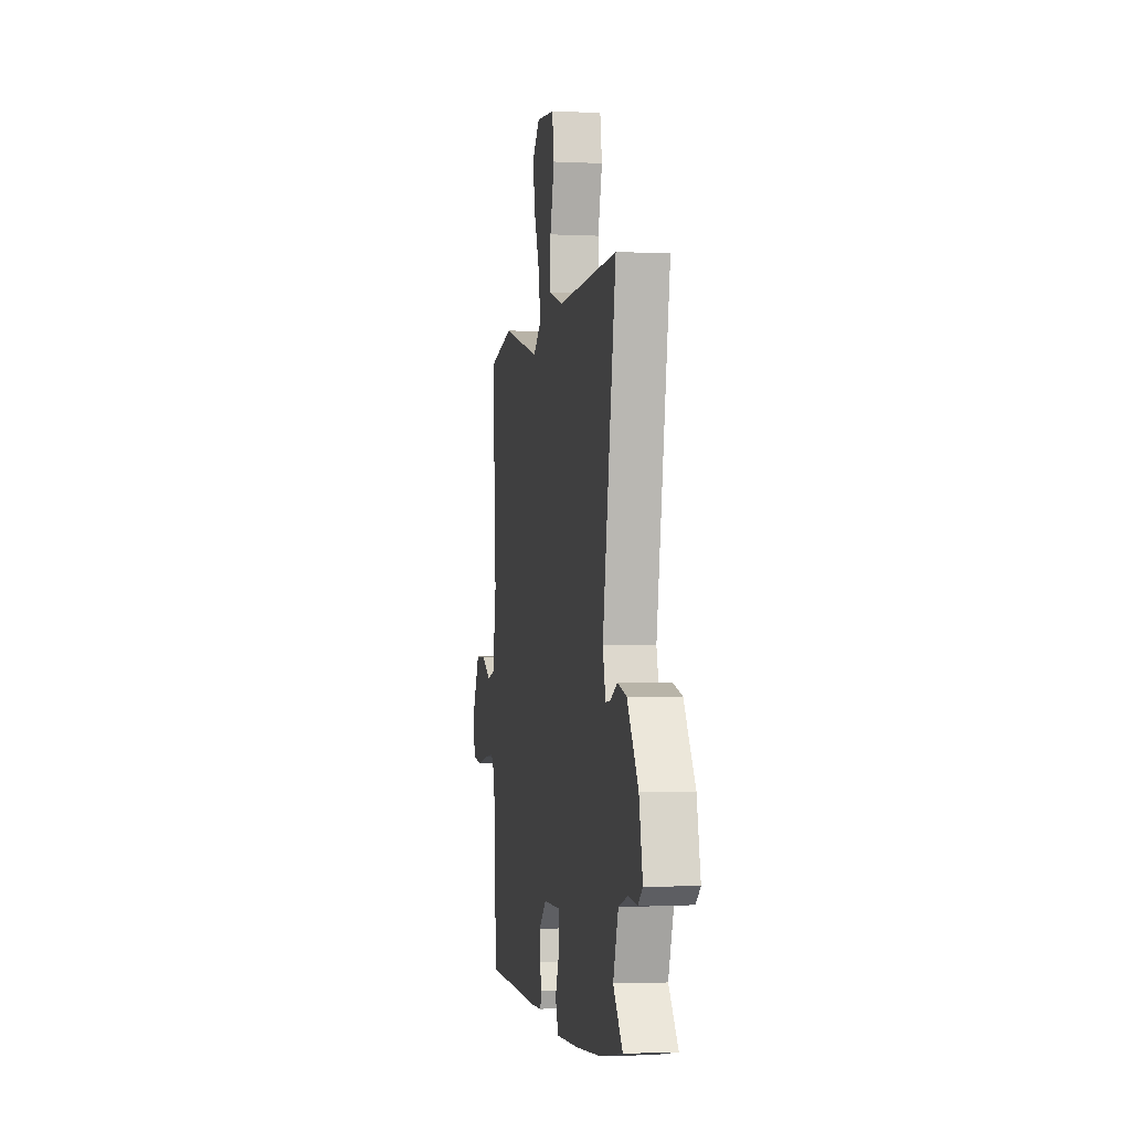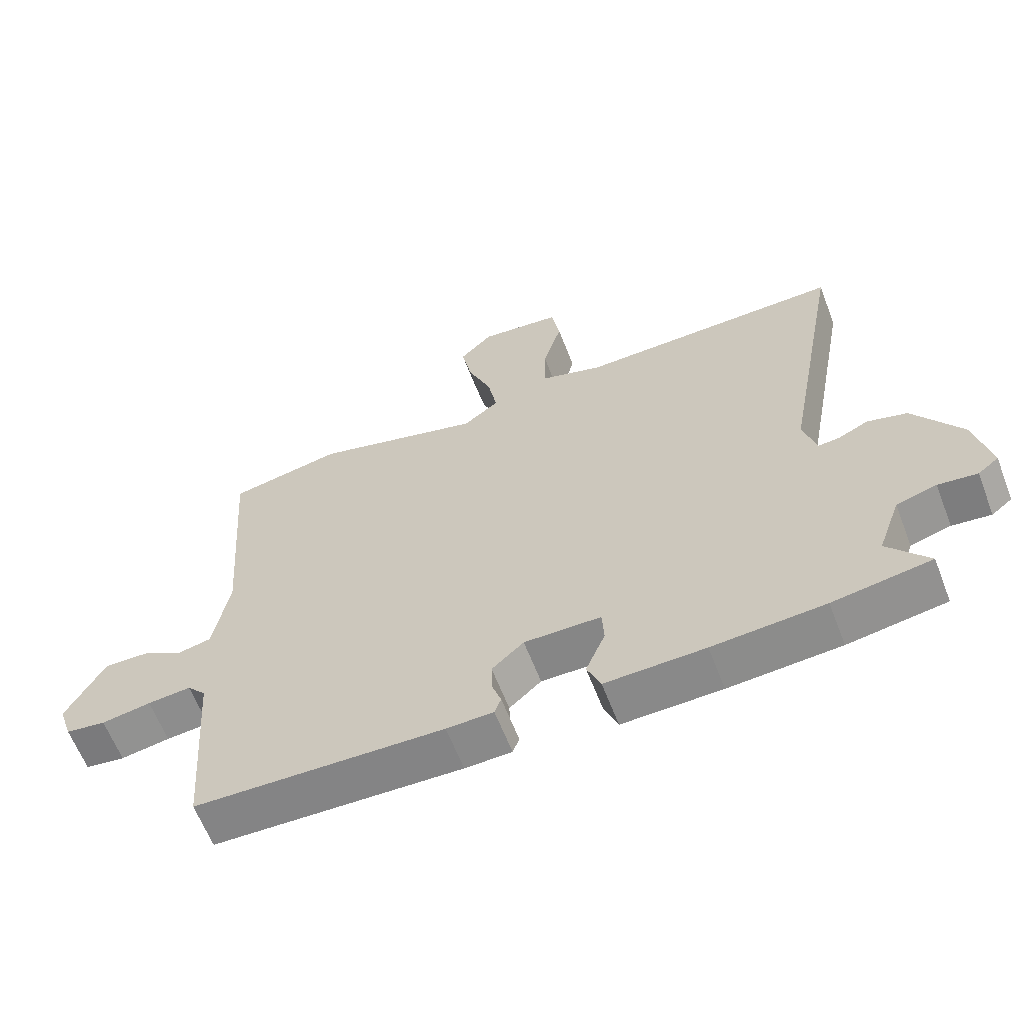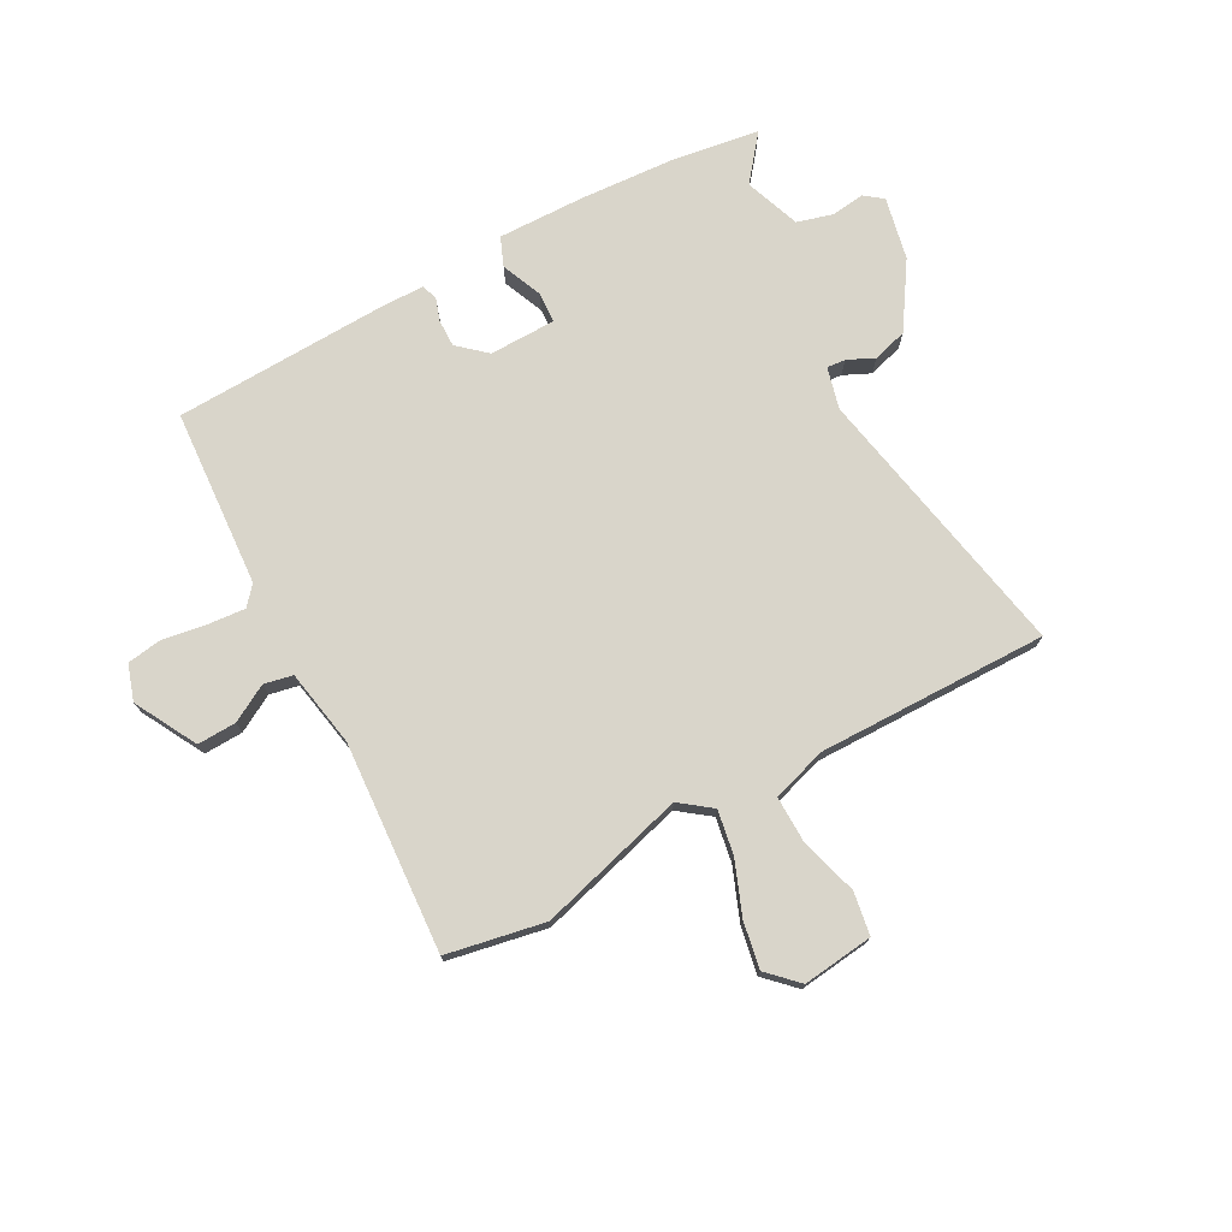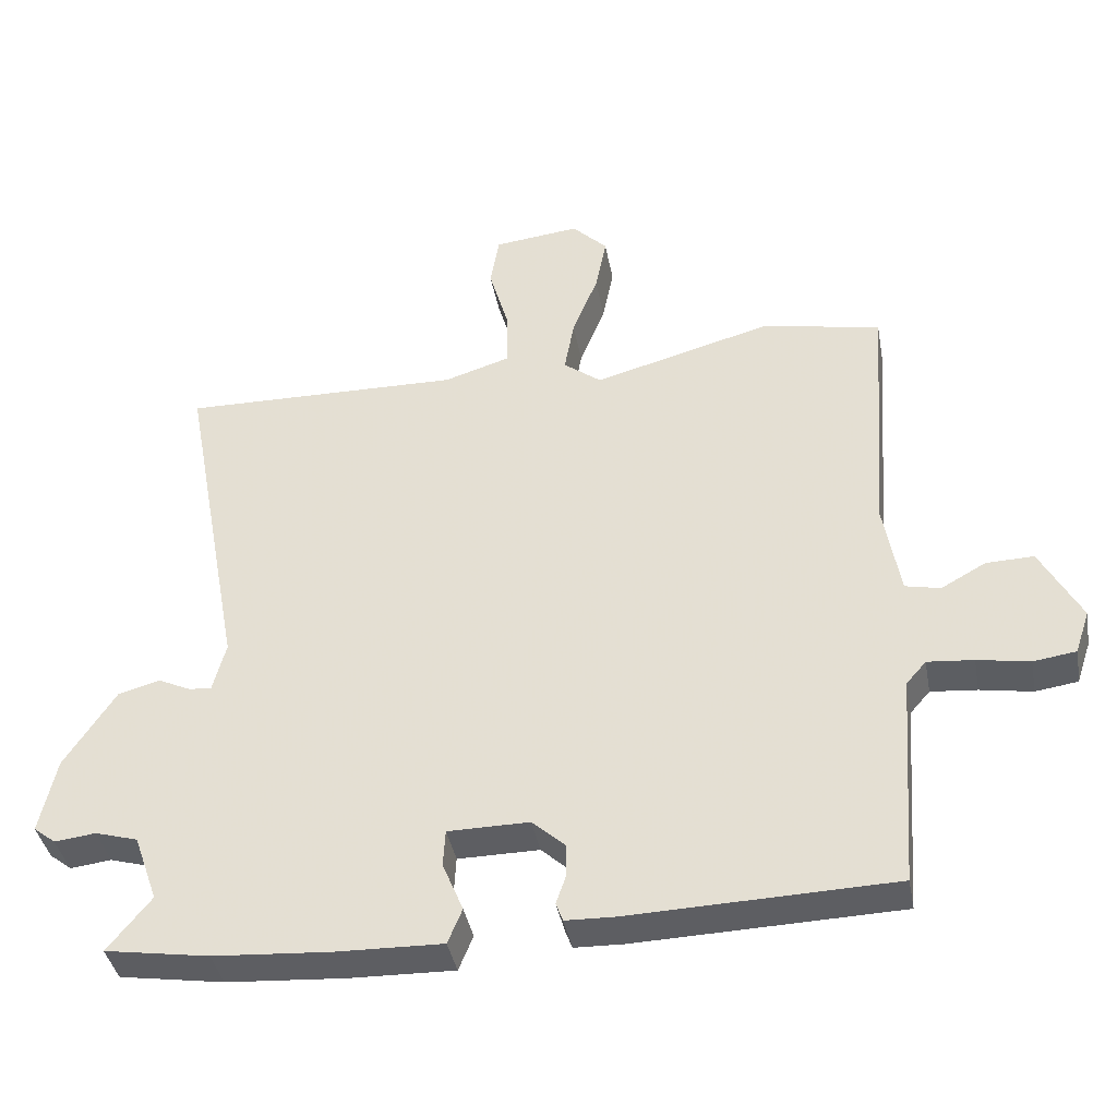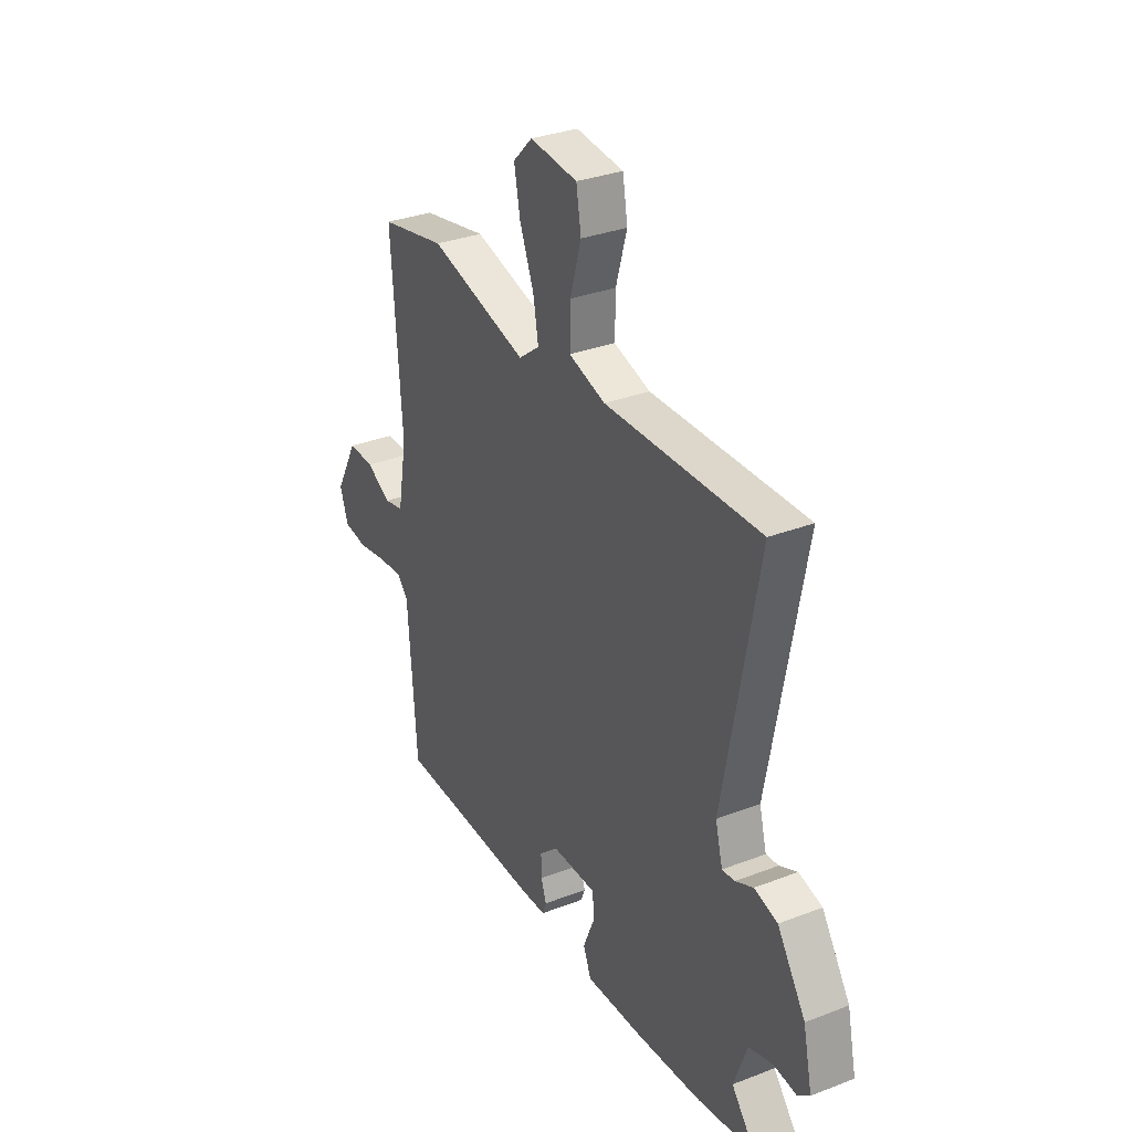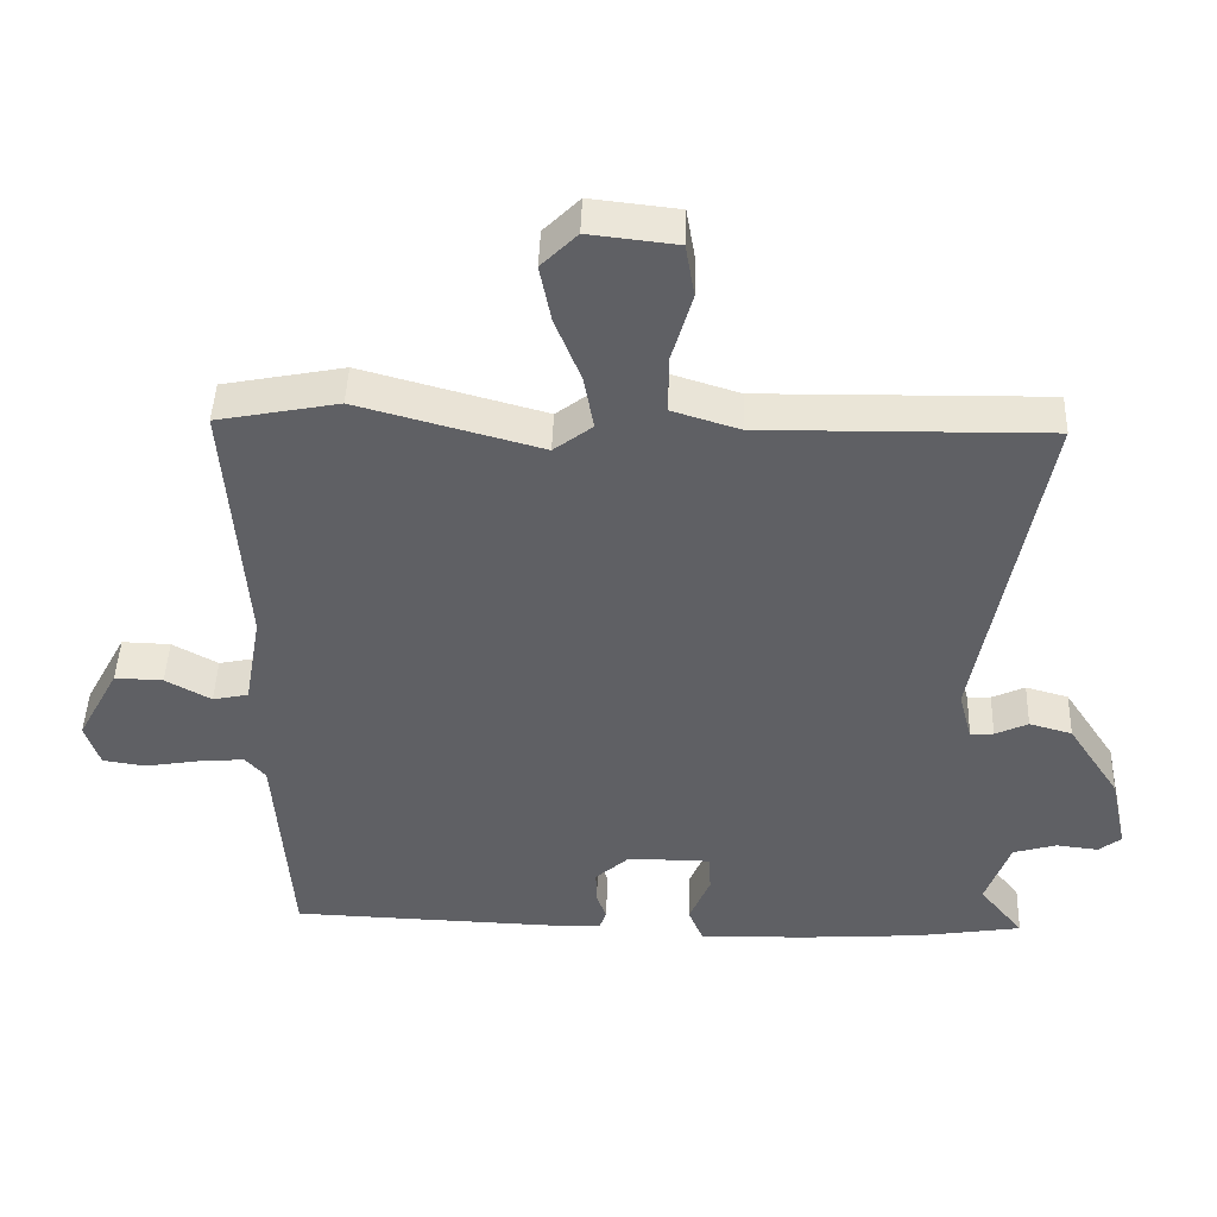
<metadata>
{"format":"obj","ext":"obj","renderer":"f3d","projection":"perspective","resolution":1024,"background":"white","views":[{"elev":-2.6,"azim":80.3,"up":"+Z"},{"elev":-62.4,"azim":21.1,"up":"+Z"},{"elev":74.6,"azim":-28.8,"up":"+Y"},{"elev":-39.4,"azim":-169.6,"up":"+Z"},{"elev":31.8,"azim":61.5,"up":"+Z"},{"elev":45.1,"azim":2.0,"up":"+Z"}]}
</metadata>
<code>
v -0.53 0.07 0.494
v -0.357 0.07 0.528
v -0.097 0.07 0.457
v -0.042 0.07 0.499
v -0.056 0.07 0.577
v -0.093 0.07 0.67
v -0.109 0.07 0.752
v -0.058 0.07 0.803
v 0.067 0.07 0.789
v 0.08 0.07 0.713
v 0.051 0.07 0.613
v 0.05 0.07 0.529
v 0.146 0.07 0.499
v 0.553 0.07 0.506
v 0.462 0.07 0.015
v 0.481 0.07 -0.058
v 0.514 0.07 -0.055
v 0.561 0.07 -0.033
v 0.622 0.07 -0.05
v 0.696 0.07 -0.163
v 0.72 0.07 -0.273
v 0.688 0.07 -0.298
v 0.628 0.07 -0.291
v 0.566 0.07 -0.309
v 0.531 0.07 -0.407
v 0.594 0.07 -0.485
v 0.443 0.07 -0.509
v 0.271 0.07 -0.521
v 0.118 0.07 -0.525
v 0.097 0.07 -0.474
v 0.127 0.07 -0.402
v 0.124 0.07 -0.348
v 0.006 0.07 -0.347
v -0.043 0.07 -0.391
v -0.042 0.07 -0.439
v -0.028 0.07 -0.48
v -0.038 0.07 -0.507
v -0.11 0.07 -0.509
v -0.493 0.07 -0.497
v -0.516 0.07 -0.183
v -0.545 0.07 -0.15
v -0.612 0.07 -0.156
v -0.688 0.07 -0.169
v -0.75 0.07 -0.16
v -0.771 0.07 -0.097
v -0.712 0.07 0.013
v -0.643 0.07 0.011
v -0.578 0.07 -0.025
v -0.527 0.07 -0.014
v -0.503 0.07 0.123
v -0.53 0 0.494
v -0.357 0 0.528
v -0.097 0 0.457
v -0.042 0 0.499
v -0.056 0 0.577
v -0.093 0 0.67
v -0.109 0 0.752
v -0.058 0 0.803
v 0.067 0 0.789
v 0.08 0 0.713
v 0.051 0 0.613
v 0.05 0 0.529
v 0.146 0 0.499
v 0.553 0 0.506
v 0.462 0 0.015
v 0.481 0 -0.058
v 0.514 0 -0.055
v 0.561 0 -0.033
v 0.622 0 -0.05
v 0.696 0 -0.163
v 0.72 0 -0.273
v 0.688 0 -0.298
v 0.628 0 -0.291
v 0.566 0 -0.309
v 0.531 0 -0.407
v 0.594 0 -0.485
v 0.443 0 -0.509
v 0.271 0 -0.521
v 0.118 0 -0.525
v 0.097 0 -0.474
v 0.127 0 -0.402
v 0.124 0 -0.348
v 0.006 0 -0.347
v -0.043 0 -0.391
v -0.042 0 -0.439
v -0.028 0 -0.48
v -0.038 0 -0.507
v -0.11 0 -0.509
v -0.493 0 -0.497
v -0.516 0 -0.183
v -0.545 0 -0.15
v -0.612 0 -0.156
v -0.688 0 -0.169
v -0.75 0 -0.16
v -0.771 0 -0.097
v -0.712 0 0.013
v -0.643 0 0.011
v -0.578 0 -0.025
v -0.527 0 -0.014
v -0.503 0 0.123
f 46 47 48
f 45 46 48
f 44 45 48
f 43 44 48
f 42 43 48
f 41 42 48 49
f 40 41 49 50
f 39 40 50
f 38 39 50
f 37 38 50
f 36 37 50
f 35 36 50
f 29 30 31
f 28 29 31
f 27 28 31
f 26 27 31
f 25 26 31
f 24 25 31 32
f 23 24 32 33
f 21 22 23
f 20 21 23
f 19 20 23
f 18 19 23
f 17 18 23
f 16 17 23 33
f 13 14 15
f 15 16 33
f 13 15 33
f 12 13 33
f 9 10 11
f 8 9 11
f 7 8 11
f 6 7 11
f 5 6 11
f 4 5 11 12
f 12 33 34
f 4 12 34
f 3 4 34
f 34 35 50
f 3 34 50
f 2 3 50
f 1 2 50
f 98 97 96
f 98 96 95
f 98 95 94
f 98 94 93
f 98 93 92
f 99 98 92 91
f 100 99 91 90
f 100 90 89
f 100 89 88
f 100 88 87
f 100 87 86
f 100 86 85
f 81 80 79
f 81 79 78
f 81 78 77
f 81 77 76
f 81 76 75
f 82 81 75 74
f 83 82 74 73
f 73 72 71
f 73 71 70
f 73 70 69
f 73 69 68
f 73 68 67
f 83 73 67 66
f 65 64 63
f 83 66 65
f 83 65 63
f 83 63 62
f 61 60 59
f 61 59 58
f 61 58 57
f 61 57 56
f 61 56 55
f 62 61 55 54
f 84 83 62
f 84 62 54
f 84 54 53
f 100 85 84
f 100 84 53
f 100 53 52
f 100 52 51
f 1 51 52 2
f 2 52 53 3
f 3 53 54 4
f 4 54 55 5
f 5 55 56 6
f 6 56 57 7
f 7 57 58 8
f 8 58 59 9
f 9 59 60 10
f 10 60 61 11
f 11 61 62 12
f 12 62 63 13
f 13 63 64 14
f 14 64 65 15
f 15 65 66 16
f 16 66 67 17
f 17 67 68 18
f 18 68 69 19
f 19 69 70 20
f 20 70 71 21
f 21 71 72 22
f 22 72 73 23
f 23 73 74 24
f 24 74 75 25
f 25 75 76 26
f 26 76 77 27
f 27 77 78 28
f 28 78 79 29
f 29 79 80 30
f 30 80 81 31
f 31 81 82 32
f 32 82 83 33
f 33 83 84 34
f 34 84 85 35
f 35 85 86 36
f 36 86 87 37
f 37 87 88 38
f 38 88 89 39
f 39 89 90 40
f 40 90 91 41
f 41 91 92 42
f 42 92 93 43
f 43 93 94 44
f 44 94 95 45
f 45 95 96 46
f 46 96 97 47
f 47 97 98 48
f 48 98 99 49
f 49 99 100 50
f 50 100 51 1

</code>
